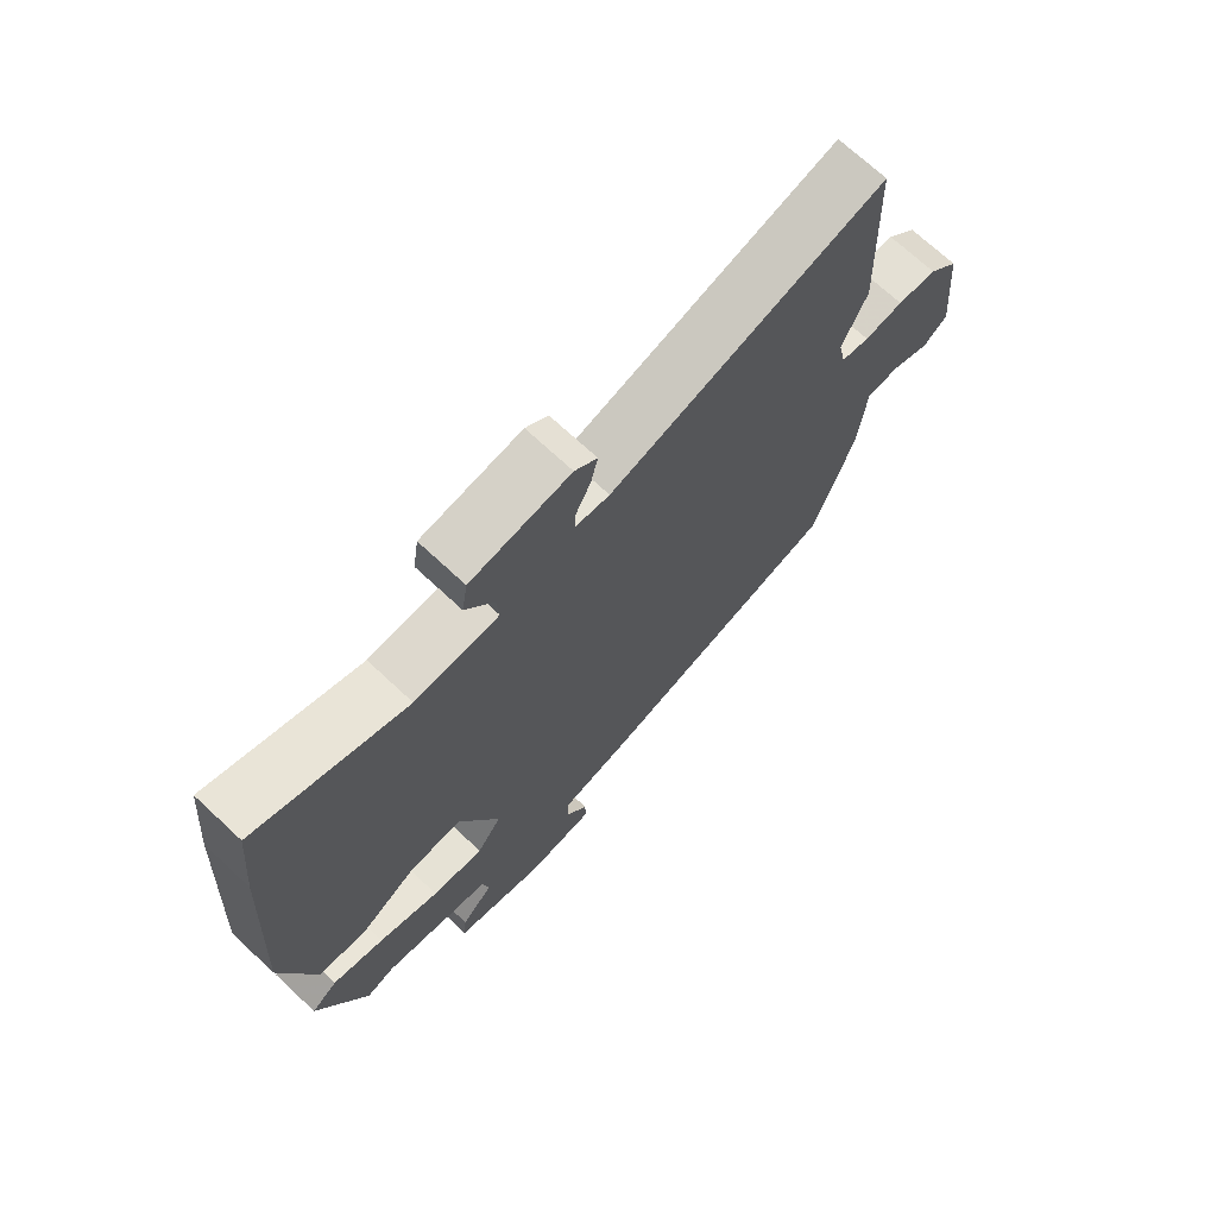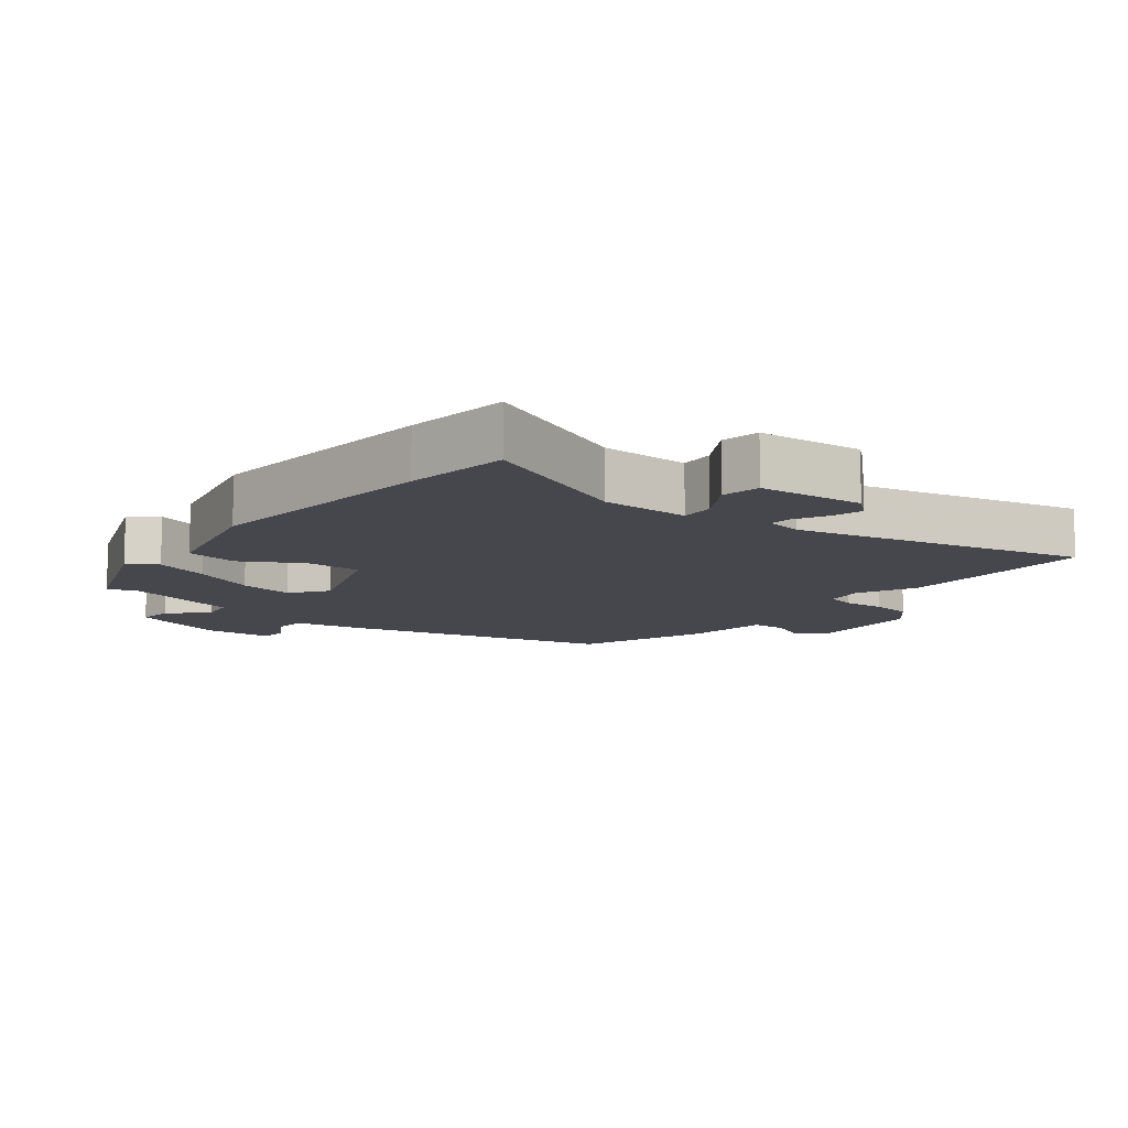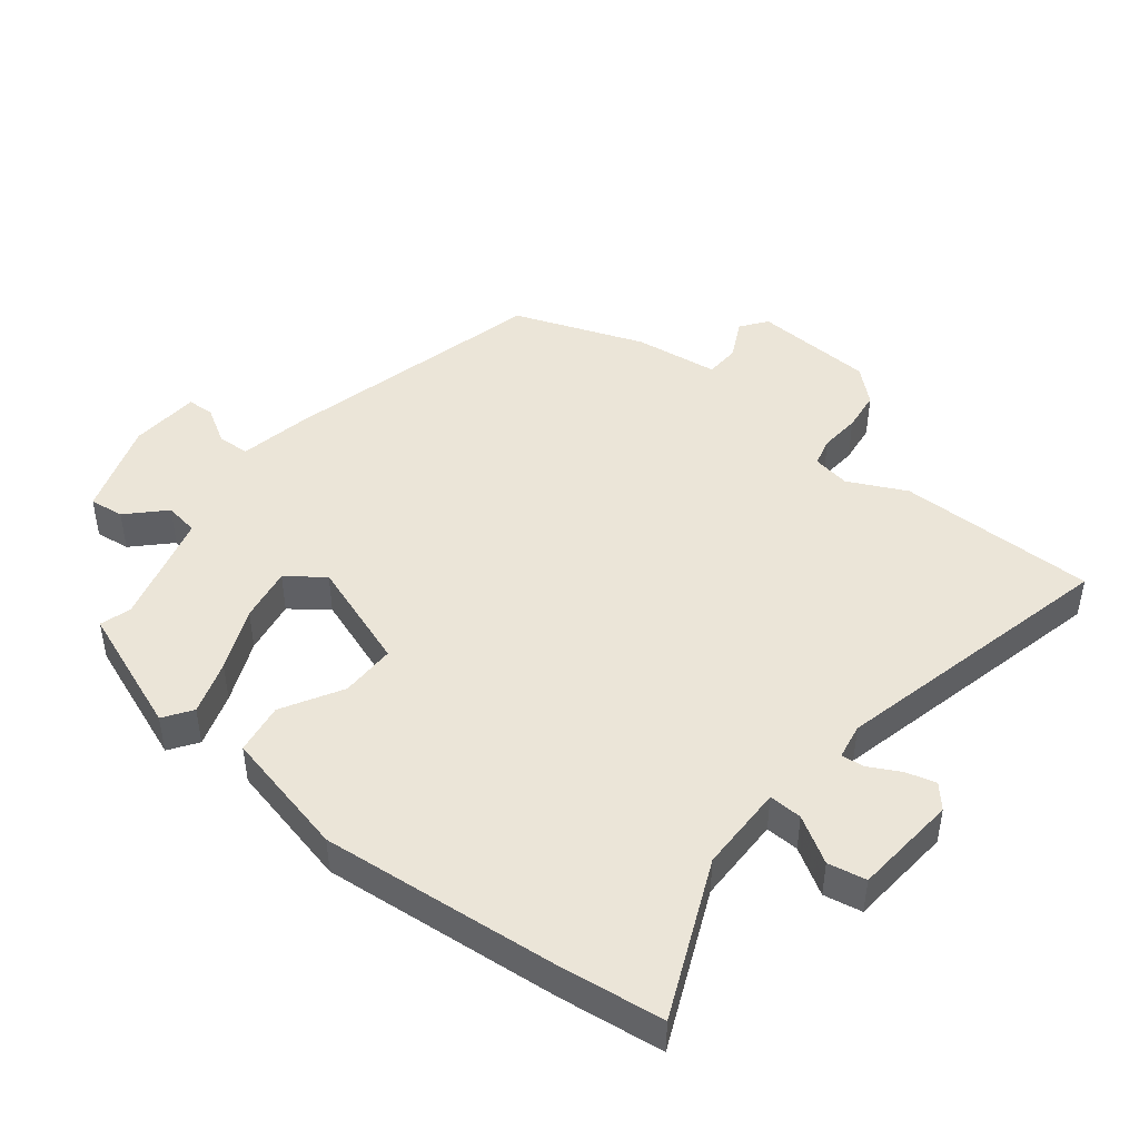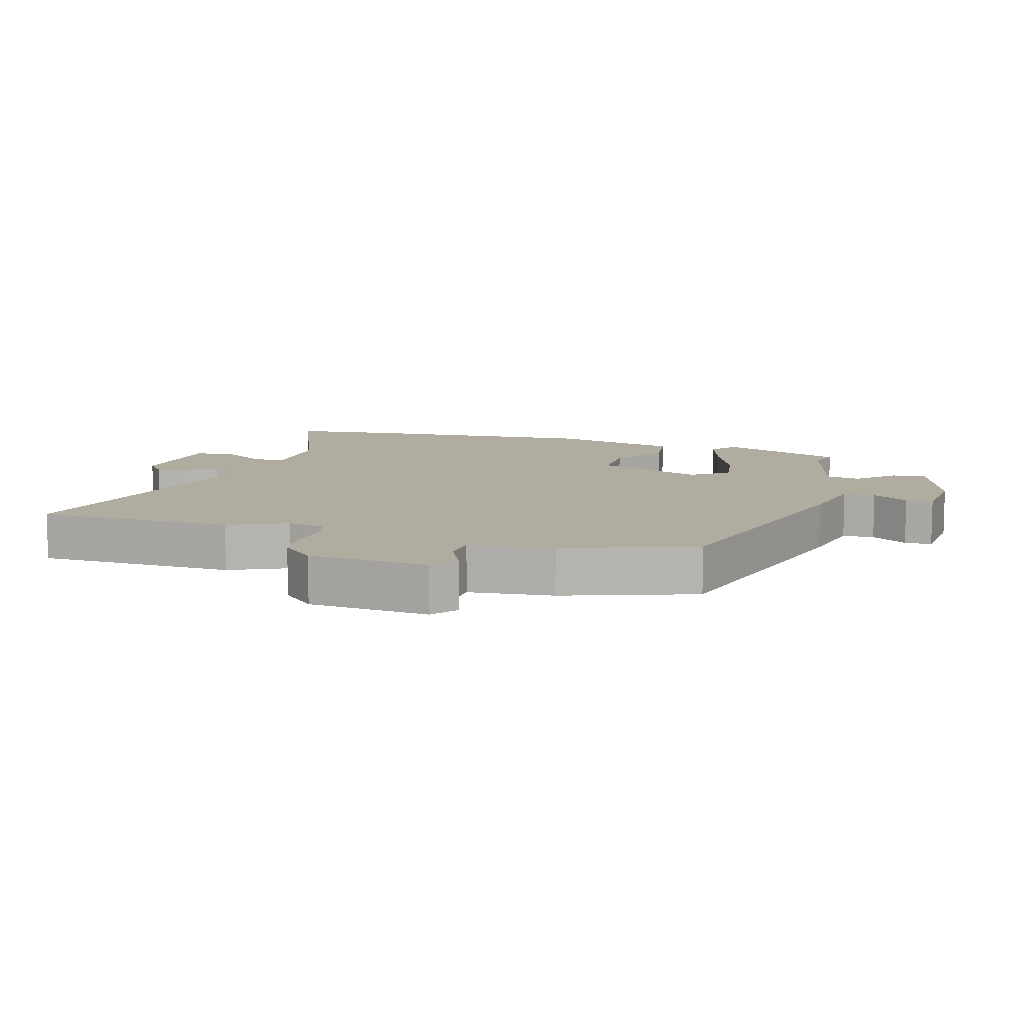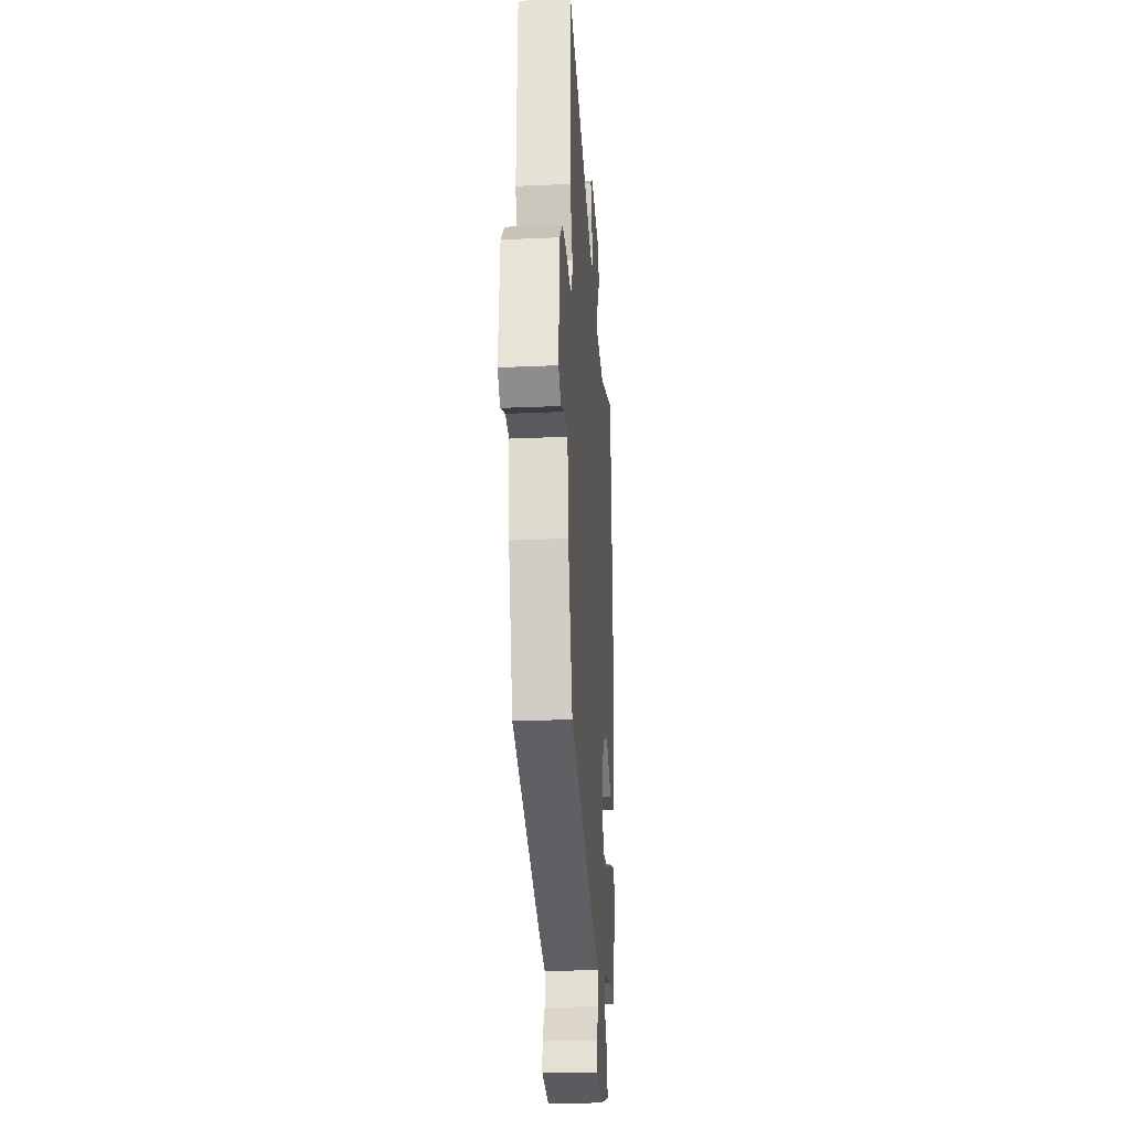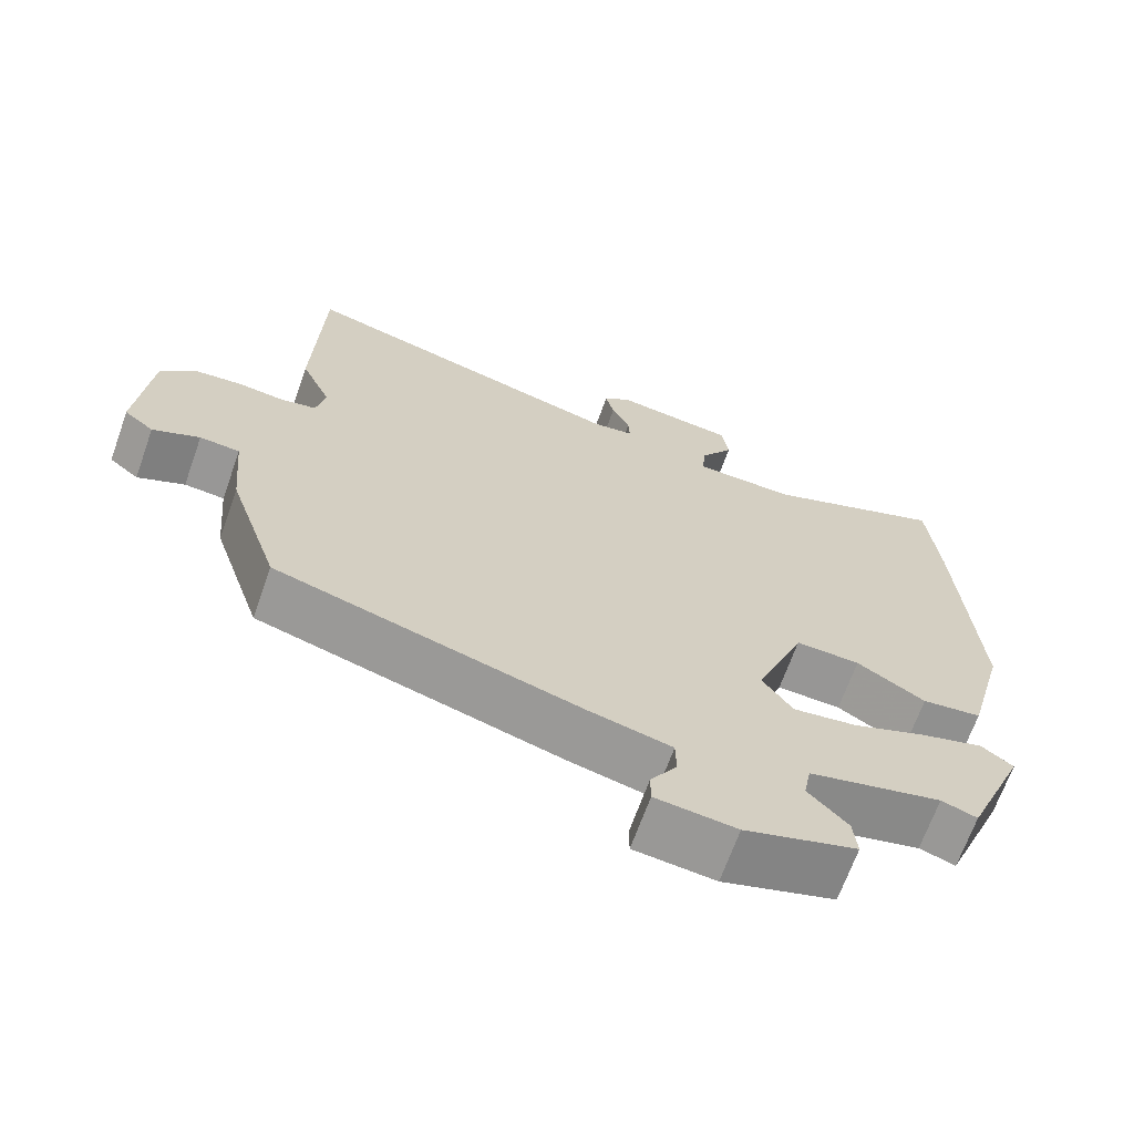
<metadata>
{"format":"obj","ext":"obj","renderer":"f3d","projection":"perspective","resolution":1024,"background":"white","views":[{"elev":71.0,"azim":-47.0,"up":"+Z"},{"elev":-10.9,"azim":-40.0,"up":"+Y"},{"elev":45.8,"azim":-53.4,"up":"+Y"},{"elev":10.1,"azim":105.7,"up":"+Y"},{"elev":-26.5,"azim":93.9,"up":"+Z"},{"elev":-67.5,"azim":160.4,"up":"+Z"}]}
</metadata>
<code>
v 0.48 0.07 -0.407
v 0.079 0.07 -0.521
v -0.03 0.07 -0.546
v -0.031 0.07 -0.595
v 0.004 0.07 -0.65
v 0.004 0.07 -0.692
v -0.103 0.07 -0.703
v -0.251 0.07 -0.657
v -0.246 0.07 -0.604
v -0.194 0.07 -0.549
v -0.204 0.07 -0.497
v -0.38 0.07 -0.454
v -0.427 0.07 -0.47
v -0.507 0.07 -0.278
v -0.465 0.07 -0.247
v -0.381 0.07 -0.272
v -0.283 0.07 -0.311
v -0.199 0.07 -0.323
v -0.159 0.07 -0.266
v -0.224 0.07 -0.1
v -0.309 0.07 -0.103
v -0.399 0.07 -0.158
v -0.478 0.07 -0.148
v -0.53 0.07 0.047
v -0.508 0.07 0.414
v -0.493 0.07 0.574
v -0.252 0.07 0.478
v -0.118 0.07 0.481
v -0.122 0.07 0.532
v -0.167 0.07 0.601
v -0.158 0.07 0.66
v 0.002 0.07 0.679
v 0.038 0.07 0.65
v 0.027 0.07 0.603
v 0.003 0.07 0.554
v 0.001 0.07 0.519
v 0.056 0.07 0.511
v 0.495 0.07 0.629
v 0.506 0.07 0.324
v 0.466 0.07 0.234
v 0.478 0.07 0.176
v 0.523 0.07 0.166
v 0.585 0.07 0.173
v 0.648 0.07 0.167
v 0.696 0.07 0.117
v 0.713 0.07 -0.068
v 0.674 0.07 -0.099
v 0.612 0.07 -0.071
v 0.559 0.07 -0.075
v 0.547 0.07 -0.205
v 0.48 0 -0.407
v 0.079 0 -0.521
v -0.03 0 -0.546
v -0.031 0 -0.595
v 0.004 0 -0.65
v 0.004 0 -0.692
v -0.103 0 -0.703
v -0.251 0 -0.657
v -0.246 0 -0.604
v -0.194 0 -0.549
v -0.204 0 -0.497
v -0.38 0 -0.454
v -0.427 0 -0.47
v -0.507 0 -0.278
v -0.465 0 -0.247
v -0.381 0 -0.272
v -0.283 0 -0.311
v -0.199 0 -0.323
v -0.159 0 -0.266
v -0.224 0 -0.1
v -0.309 0 -0.103
v -0.399 0 -0.158
v -0.478 0 -0.148
v -0.53 0 0.047
v -0.508 0 0.414
v -0.493 0 0.574
v -0.252 0 0.478
v -0.118 0 0.481
v -0.122 0 0.532
v -0.167 0 0.601
v -0.158 0 0.66
v 0.002 0 0.679
v 0.038 0 0.65
v 0.027 0 0.603
v 0.003 0 0.554
v 0.001 0 0.519
v 0.056 0 0.511
v 0.495 0 0.629
v 0.506 0 0.324
v 0.466 0 0.234
v 0.478 0 0.176
v 0.523 0 0.166
v 0.585 0 0.173
v 0.648 0 0.167
v 0.696 0 0.117
v 0.713 0 -0.068
v 0.674 0 -0.099
v 0.612 0 -0.071
v 0.559 0 -0.075
v 0.547 0 -0.205
f 1 2 3
f 50 1 3
f 49 50 3
f 46 47 48
f 45 46 48
f 44 45 48
f 43 44 48
f 42 43 48
f 41 42 48 49
f 37 38 39 40
f 36 37 40 41
f 33 34 35
f 32 33 35
f 31 32 35
f 30 31 35
f 29 30 35
f 28 29 35 36
f 25 26 27
f 24 25 27
f 23 24 27
f 22 23 27
f 21 22 27
f 20 21 27 28
f 41 49 3
f 36 41 3
f 28 36 3
f 20 28 3
f 19 20 3
f 15 16 17
f 14 15 17
f 13 14 17
f 12 13 17
f 8 9 10
f 7 8 10
f 6 7 10
f 5 6 10
f 4 5 10
f 4 10 11
f 3 4 11
f 19 3 11
f 18 19 11
f 11 12 17 18
f 53 52 51
f 53 51 100
f 53 100 99
f 98 97 96
f 98 96 95
f 98 95 94
f 98 94 93
f 98 93 92
f 99 98 92 91
f 90 89 88 87
f 91 90 87 86
f 85 84 83
f 85 83 82
f 85 82 81
f 85 81 80
f 85 80 79
f 86 85 79 78
f 77 76 75
f 77 75 74
f 77 74 73
f 77 73 72
f 77 72 71
f 78 77 71 70
f 53 99 91
f 53 91 86
f 53 86 78
f 53 78 70
f 53 70 69
f 67 66 65
f 67 65 64
f 67 64 63
f 67 63 62
f 60 59 58
f 60 58 57
f 60 57 56
f 60 56 55
f 60 55 54
f 61 60 54
f 61 54 53
f 61 53 69
f 61 69 68
f 68 67 62 61
f 1 51 52 2
f 2 52 53 3
f 3 53 54 4
f 4 54 55 5
f 5 55 56 6
f 6 56 57 7
f 7 57 58 8
f 8 58 59 9
f 9 59 60 10
f 10 60 61 11
f 11 61 62 12
f 12 62 63 13
f 13 63 64 14
f 14 64 65 15
f 15 65 66 16
f 16 66 67 17
f 17 67 68 18
f 18 68 69 19
f 19 69 70 20
f 20 70 71 21
f 21 71 72 22
f 22 72 73 23
f 23 73 74 24
f 24 74 75 25
f 25 75 76 26
f 26 76 77 27
f 27 77 78 28
f 28 78 79 29
f 29 79 80 30
f 30 80 81 31
f 31 81 82 32
f 32 82 83 33
f 33 83 84 34
f 34 84 85 35
f 35 85 86 36
f 36 86 87 37
f 37 87 88 38
f 38 88 89 39
f 39 89 90 40
f 40 90 91 41
f 41 91 92 42
f 42 92 93 43
f 43 93 94 44
f 44 94 95 45
f 45 95 96 46
f 46 96 97 47
f 47 97 98 48
f 48 98 99 49
f 49 99 100 50
f 50 100 51 1

</code>
